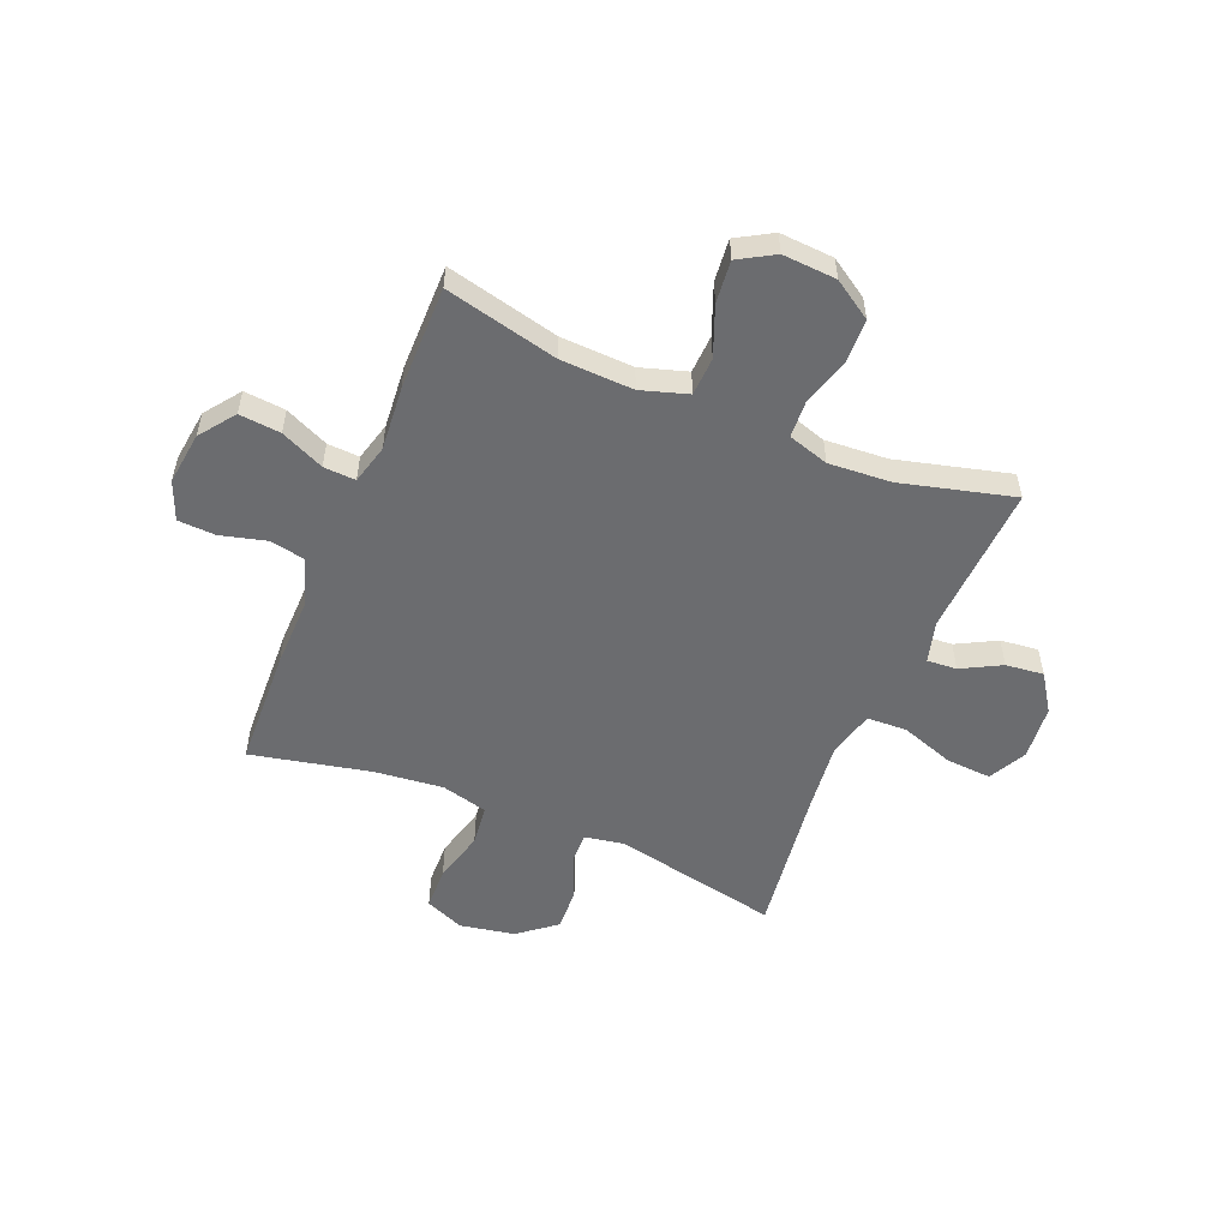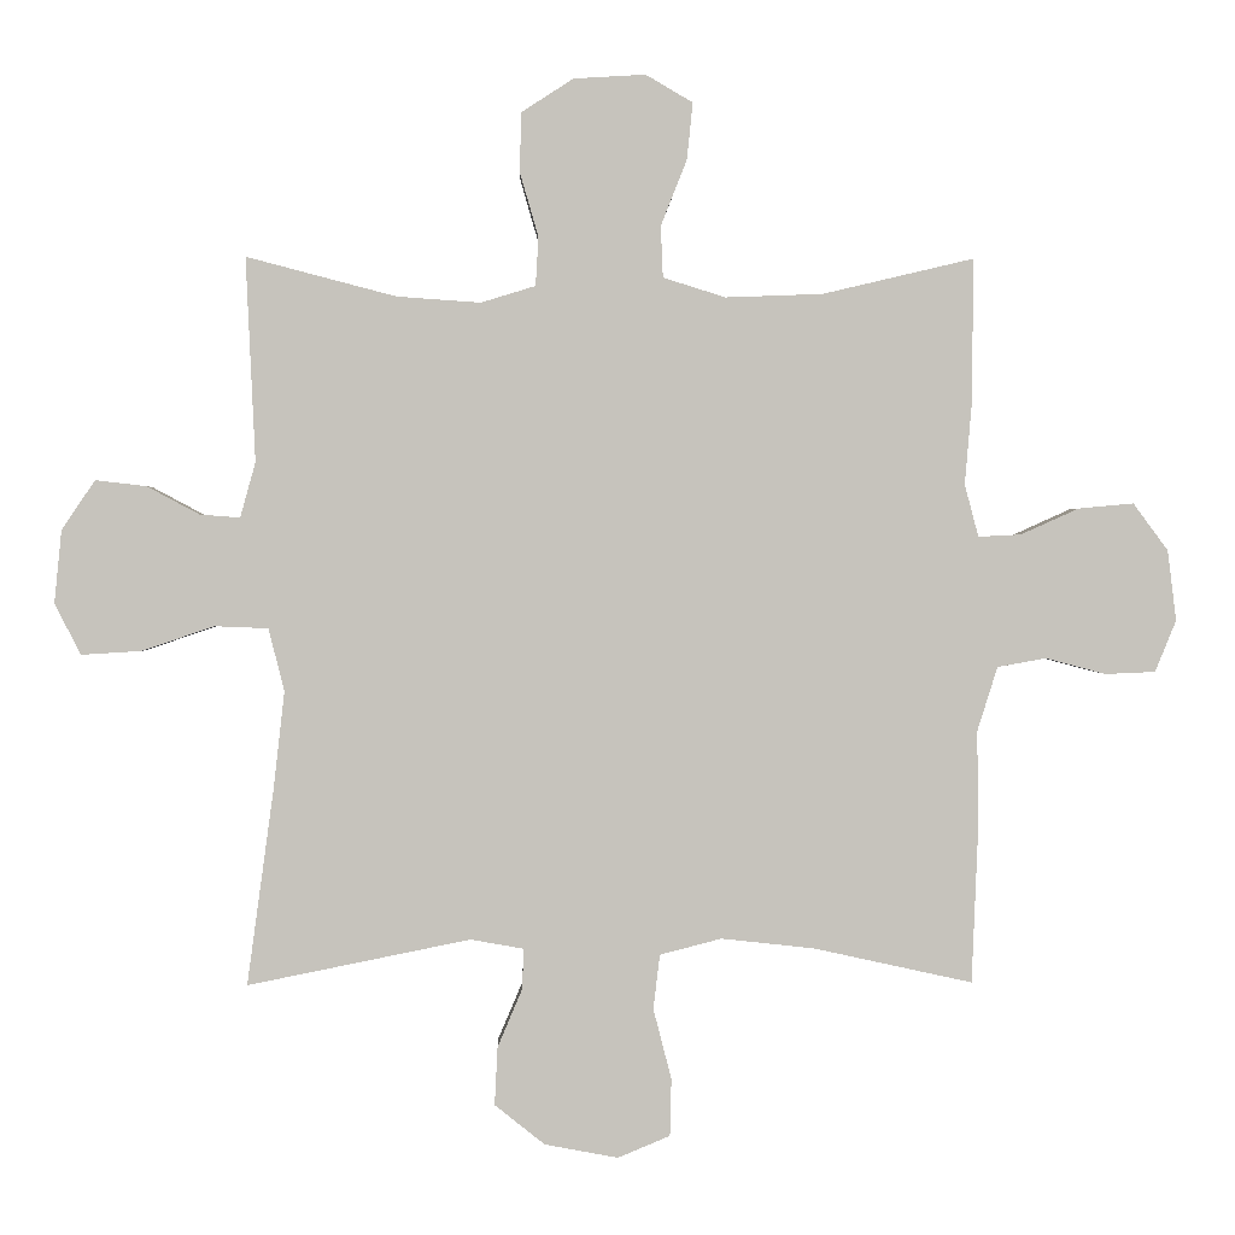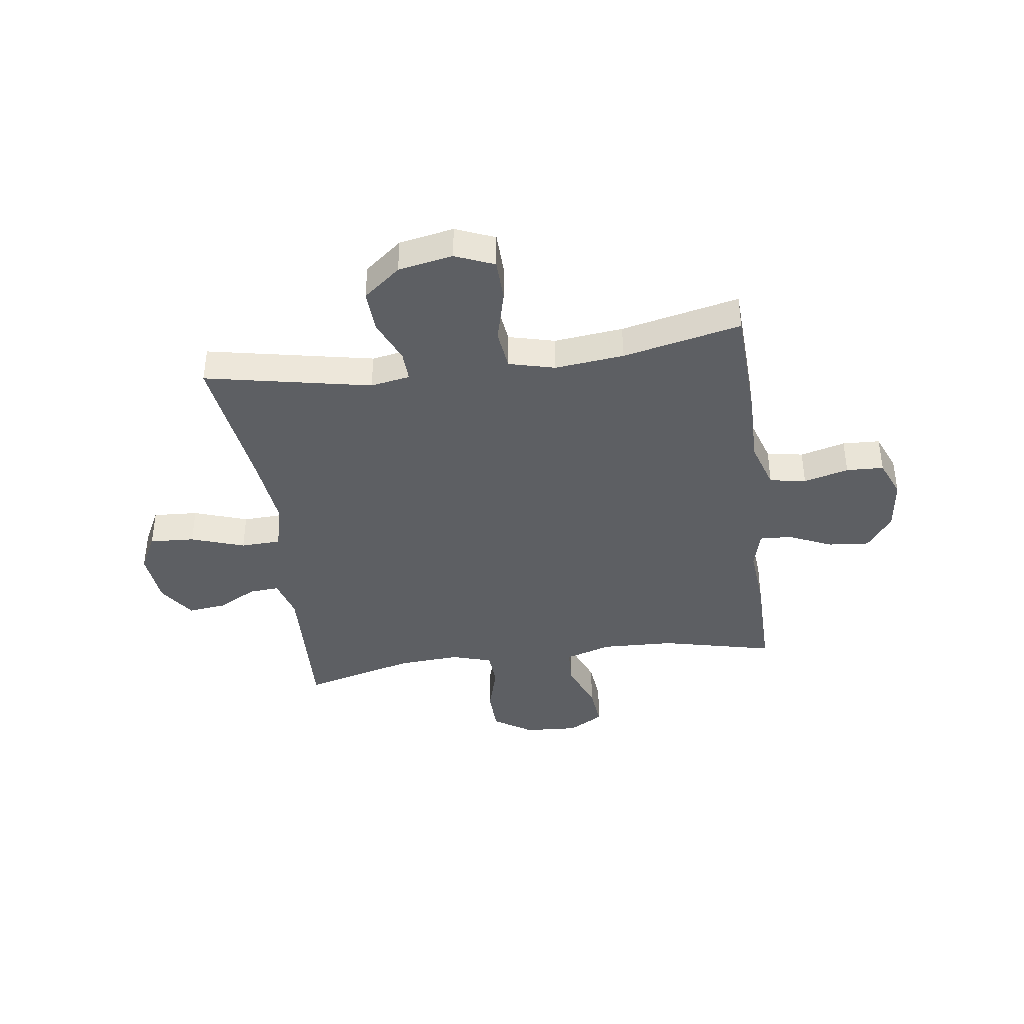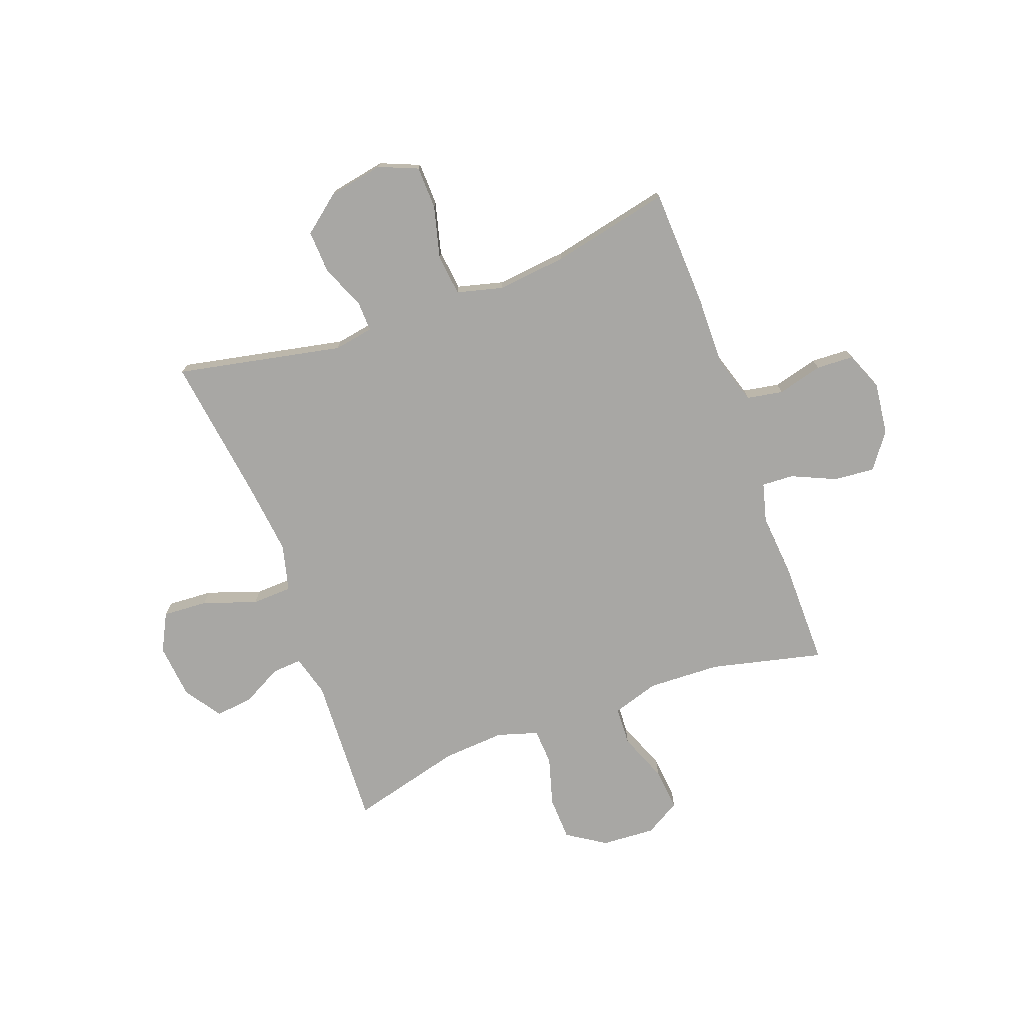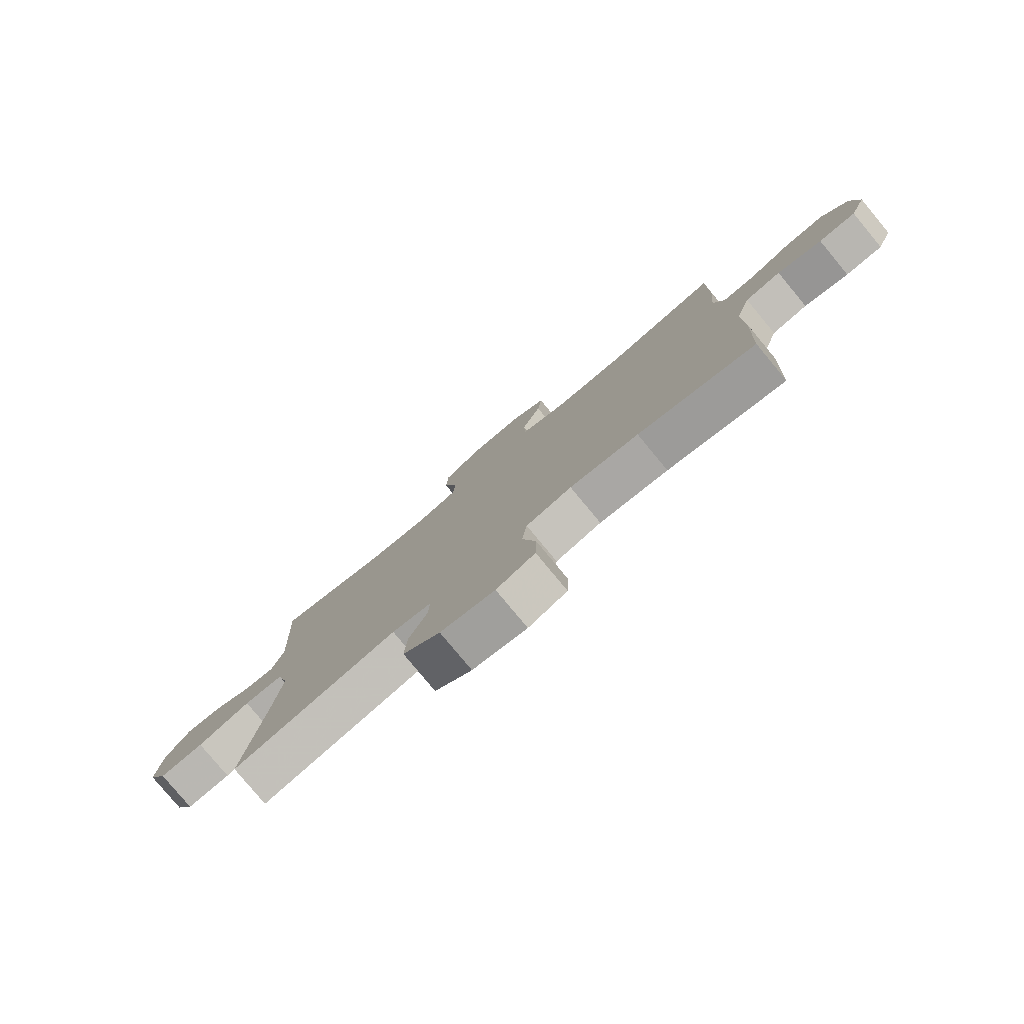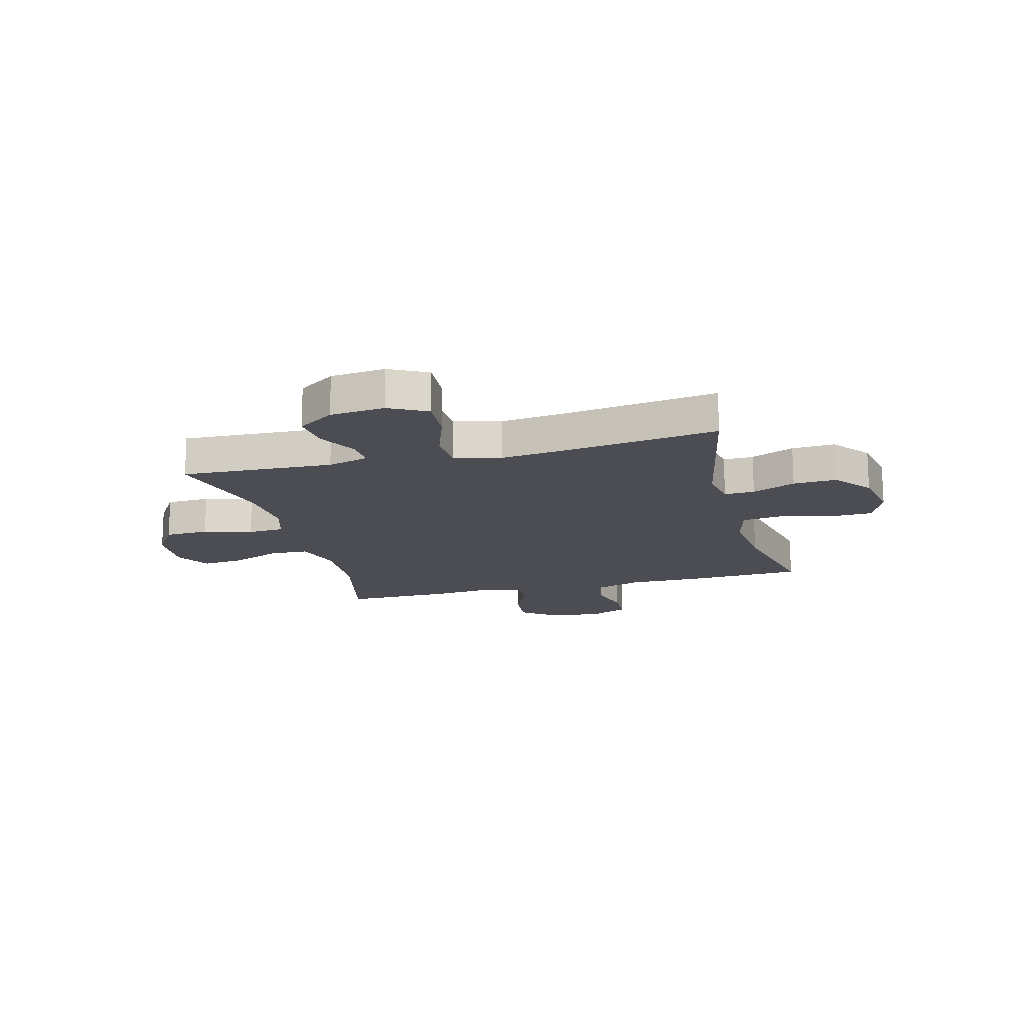
<metadata>
{"format":"obj","ext":"obj","renderer":"f3d","projection":"perspective","resolution":1024,"background":"white","views":[{"elev":-53.7,"azim":-22.6,"up":"+Y"},{"elev":1.1,"azim":178.4,"up":"+Z"},{"elev":-39.9,"azim":-172.1,"up":"+Y"},{"elev":-74.6,"azim":-159.8,"up":"+Y"},{"elev":-79.7,"azim":-140.3,"up":"+Z"},{"elev":-16.3,"azim":104.6,"up":"+Y"}]}
</metadata>
<code>
v 0.5 0.07 -0.5
v 0.193 0.07 -0.438
v 0.12 0.07 -0.451
v 0.122 0.07 -0.507
v 0.156 0.07 -0.587
v 0.16 0.07 -0.667
v 0.091 0.07 -0.722
v -0.01 0.07 -0.741
v -0.082 0.07 -0.711
v -0.084 0.07 -0.632
v -0.059 0.07 -0.535
v -0.068 0.07 -0.46
v -0.153 0.07 -0.438
v -0.281 0.07 -0.452
v -0.5 0.07 -0.5
v -0.509 0.07 -0.281
v -0.507 0.07 -0.152
v -0.535 0.07 -0.063
v -0.602 0.07 -0.051
v -0.685 0.07 -0.073
v -0.754 0.07 -0.07
v -0.783 0.07 0.001
v -0.771 0.07 0.098
v -0.723 0.07 0.163
v -0.647 0.07 0.156
v -0.567 0.07 0.12
v -0.508 0.07 0.117
v -0.489 0.07 0.189
v -0.499 0.07 0.306
v -0.5 0.07 0.5
v -0.292 0.07 0.451
v -0.158 0.07 0.446
v -0.072 0.07 0.473
v -0.069 0.07 0.544
v -0.105 0.07 0.635
v -0.113 0.07 0.713
v -0.048 0.07 0.751
v 0.051 0.07 0.745
v 0.122 0.07 0.699
v 0.125 0.07 0.618
v 0.099 0.07 0.528
v 0.103 0.07 0.461
v 0.178 0.07 0.438
v 0.293 0.07 0.446
v 0.5 0.07 0.5
v 0.487 0.07 0.219
v 0.508 0.07 0.143
v 0.563 0.07 0.147
v 0.636 0.07 0.186
v 0.706 0.07 0.194
v 0.752 0.07 0.126
v 0.762 0.07 0.025
v 0.726 0.07 -0.045
v 0.643 0.07 -0.04
v 0.544 0.07 -0.006
v 0.47 0.07 -0.009
v 0.448 0.07 -0.095
v 0.463 0.07 -0.228
v 0.5 0 -0.5
v 0.193 0 -0.438
v 0.12 0 -0.451
v 0.122 0 -0.507
v 0.156 0 -0.587
v 0.16 0 -0.667
v 0.091 0 -0.722
v -0.01 0 -0.741
v -0.082 0 -0.711
v -0.084 0 -0.632
v -0.059 0 -0.535
v -0.068 0 -0.46
v -0.153 0 -0.438
v -0.281 0 -0.452
v -0.5 0 -0.5
v -0.509 0 -0.281
v -0.507 0 -0.152
v -0.535 0 -0.063
v -0.602 0 -0.051
v -0.685 0 -0.073
v -0.754 0 -0.07
v -0.783 0 0.001
v -0.771 0 0.098
v -0.723 0 0.163
v -0.647 0 0.156
v -0.567 0 0.12
v -0.508 0 0.117
v -0.489 0 0.189
v -0.499 0 0.306
v -0.5 0 0.5
v -0.292 0 0.451
v -0.158 0 0.446
v -0.072 0 0.473
v -0.069 0 0.544
v -0.105 0 0.635
v -0.113 0 0.713
v -0.048 0 0.751
v 0.051 0 0.745
v 0.122 0 0.699
v 0.125 0 0.618
v 0.099 0 0.528
v 0.103 0 0.461
v 0.178 0 0.438
v 0.293 0 0.446
v 0.5 0 0.5
v 0.487 0 0.219
v 0.508 0 0.143
v 0.563 0 0.147
v 0.636 0 0.186
v 0.706 0 0.194
v 0.752 0 0.126
v 0.762 0 0.025
v 0.726 0 -0.045
v 0.643 0 -0.04
v 0.544 0 -0.006
v 0.47 0 -0.009
v 0.448 0 -0.095
v 0.463 0 -0.228
f 53 54 55
f 52 53 55
f 51 52 55
f 50 51 55
f 49 50 55
f 48 49 55
f 47 48 55 56
f 46 47 56 57
f 44 45 46 57
f 39 40 41
f 38 39 41
f 37 38 41
f 36 37 41
f 35 36 41
f 34 35 41
f 33 34 41 42
f 32 33 42 43
f 28 29 30 31
f 27 28 31 32
f 24 25 26
f 23 24 26
f 22 23 26
f 21 22 26
f 20 21 26
f 19 20 26
f 18 19 26 27
f 27 32 43
f 18 27 43
f 17 18 43
f 44 57 58
f 43 44 58
f 17 43 58
f 16 17 58
f 15 16 58
f 14 15 58
f 9 10 11
f 8 9 11
f 7 8 11
f 6 7 11
f 5 6 11
f 4 5 11
f 58 1 2
f 58 2 3
f 13 14 58
f 12 13 58 3
f 3 4 11 12
f 113 112 111
f 113 111 110
f 113 110 109
f 113 109 108
f 113 108 107
f 113 107 106
f 114 113 106 105
f 115 114 105 104
f 115 104 103 102
f 99 98 97
f 99 97 96
f 99 96 95
f 99 95 94
f 99 94 93
f 99 93 92
f 100 99 92 91
f 101 100 91 90
f 89 88 87 86
f 90 89 86 85
f 84 83 82
f 84 82 81
f 84 81 80
f 84 80 79
f 84 79 78
f 84 78 77
f 85 84 77 76
f 101 90 85
f 101 85 76
f 101 76 75
f 116 115 102
f 116 102 101
f 116 101 75
f 116 75 74
f 116 74 73
f 116 73 72
f 69 68 67
f 69 67 66
f 69 66 65
f 69 65 64
f 69 64 63
f 69 63 62
f 60 59 116
f 61 60 116
f 116 72 71
f 61 116 71 70
f 70 69 62 61
f 1 59 60 2
f 2 60 61 3
f 3 61 62 4
f 4 62 63 5
f 5 63 64 6
f 6 64 65 7
f 7 65 66 8
f 8 66 67 9
f 9 67 68 10
f 10 68 69 11
f 11 69 70 12
f 12 70 71 13
f 13 71 72 14
f 14 72 73 15
f 15 73 74 16
f 16 74 75 17
f 17 75 76 18
f 18 76 77 19
f 19 77 78 20
f 20 78 79 21
f 21 79 80 22
f 22 80 81 23
f 23 81 82 24
f 24 82 83 25
f 25 83 84 26
f 26 84 85 27
f 27 85 86 28
f 28 86 87 29
f 29 87 88 30
f 30 88 89 31
f 31 89 90 32
f 32 90 91 33
f 33 91 92 34
f 34 92 93 35
f 35 93 94 36
f 36 94 95 37
f 37 95 96 38
f 38 96 97 39
f 39 97 98 40
f 40 98 99 41
f 41 99 100 42
f 42 100 101 43
f 43 101 102 44
f 44 102 103 45
f 45 103 104 46
f 46 104 105 47
f 47 105 106 48
f 48 106 107 49
f 49 107 108 50
f 50 108 109 51
f 51 109 110 52
f 52 110 111 53
f 53 111 112 54
f 54 112 113 55
f 55 113 114 56
f 56 114 115 57
f 57 115 116 58
f 58 116 59 1

</code>
